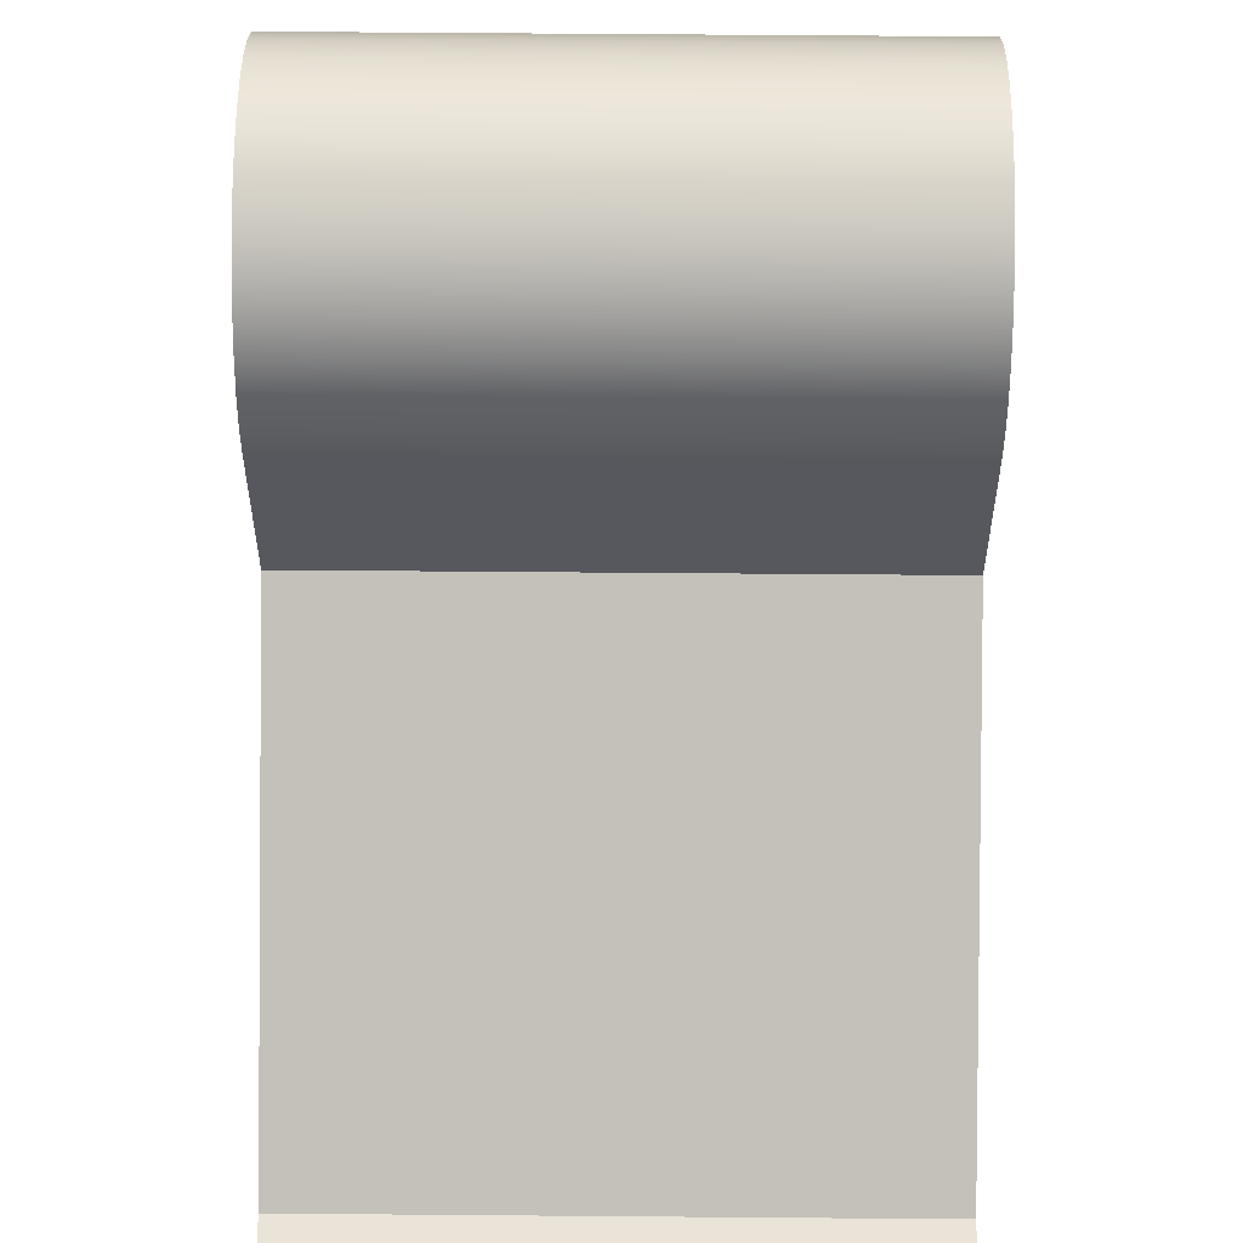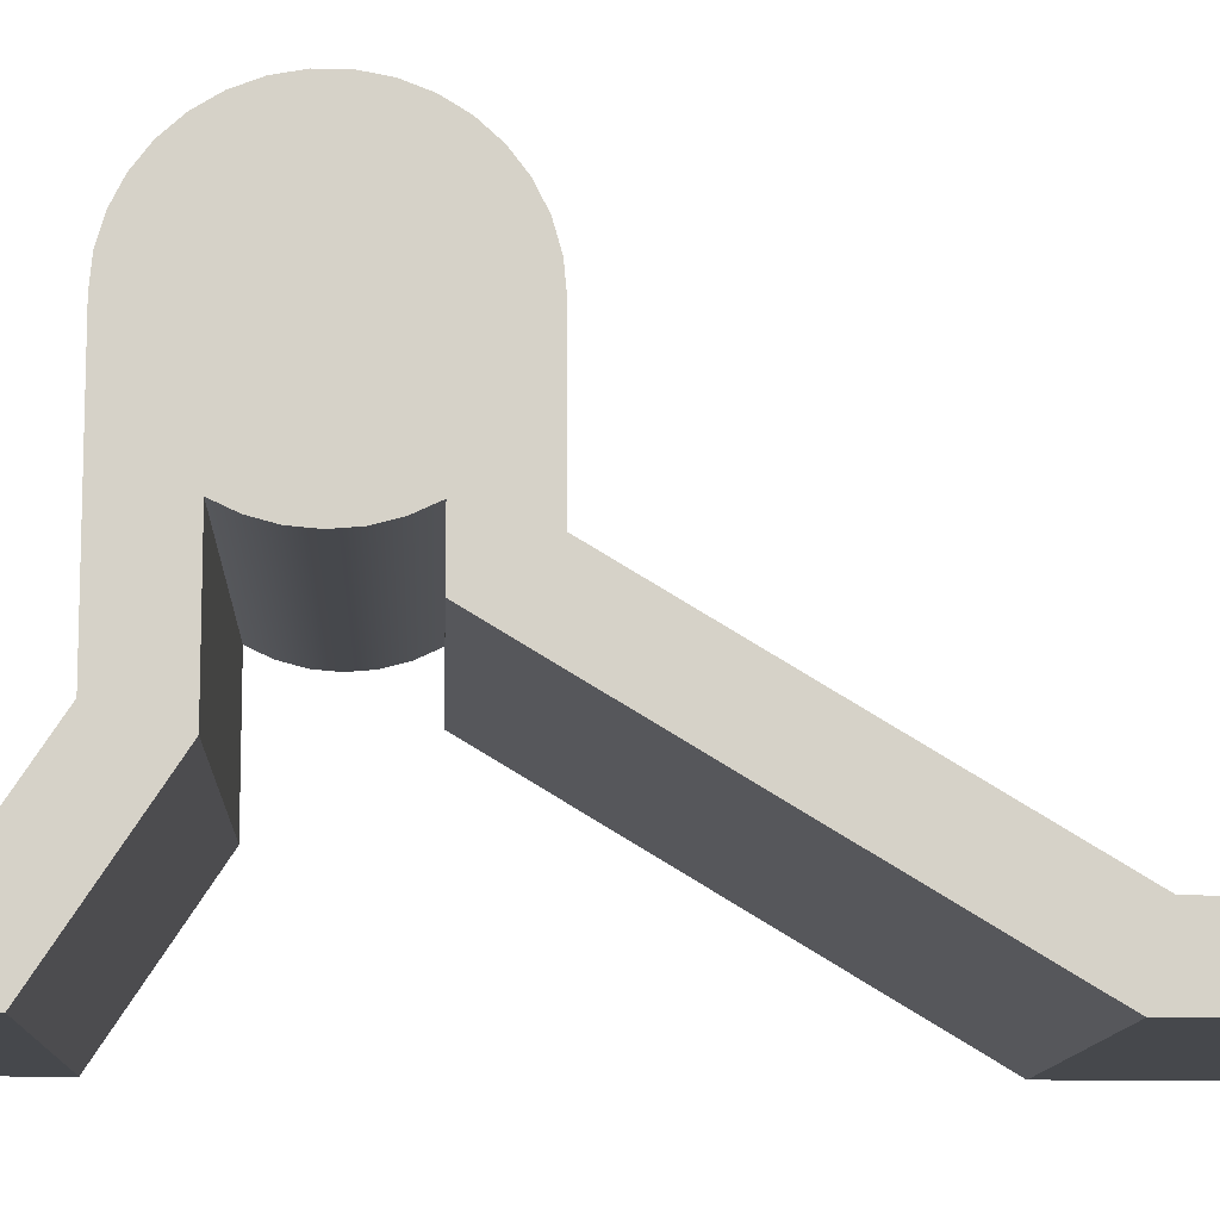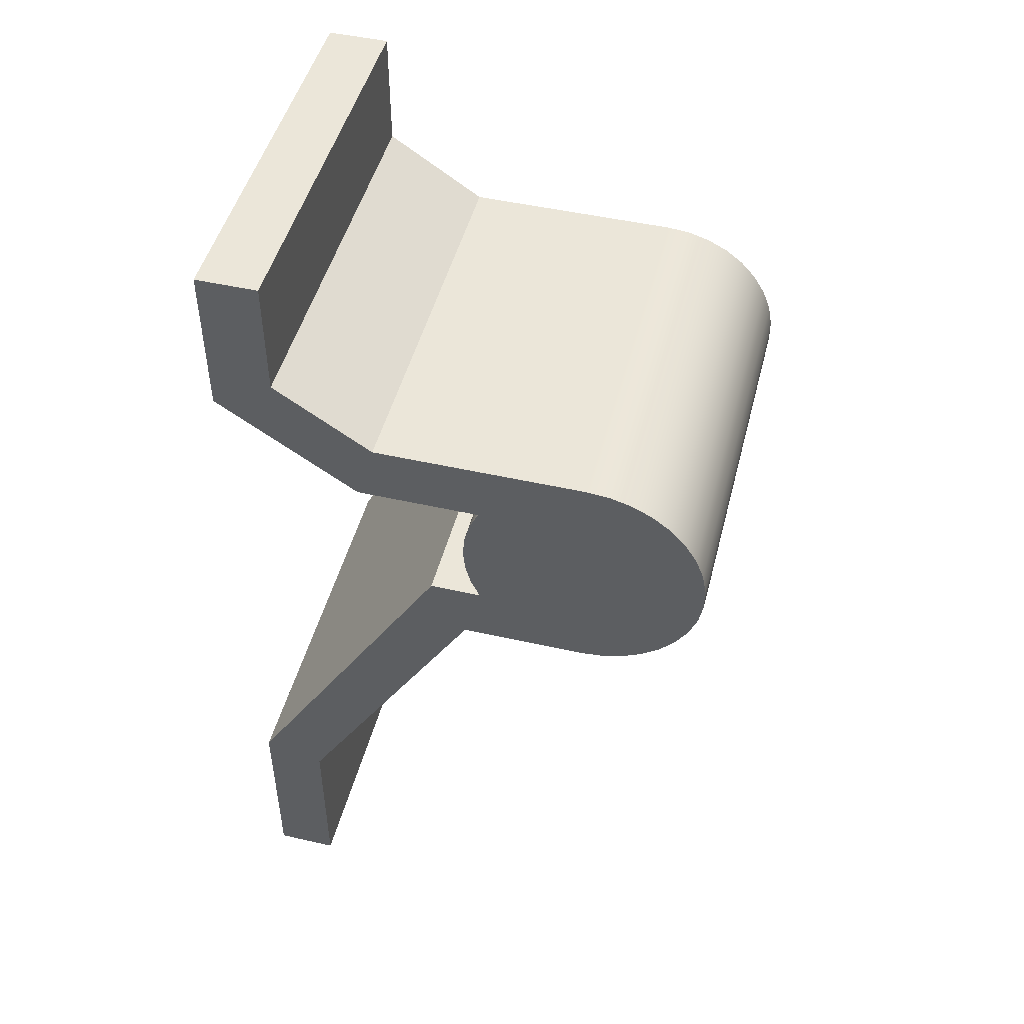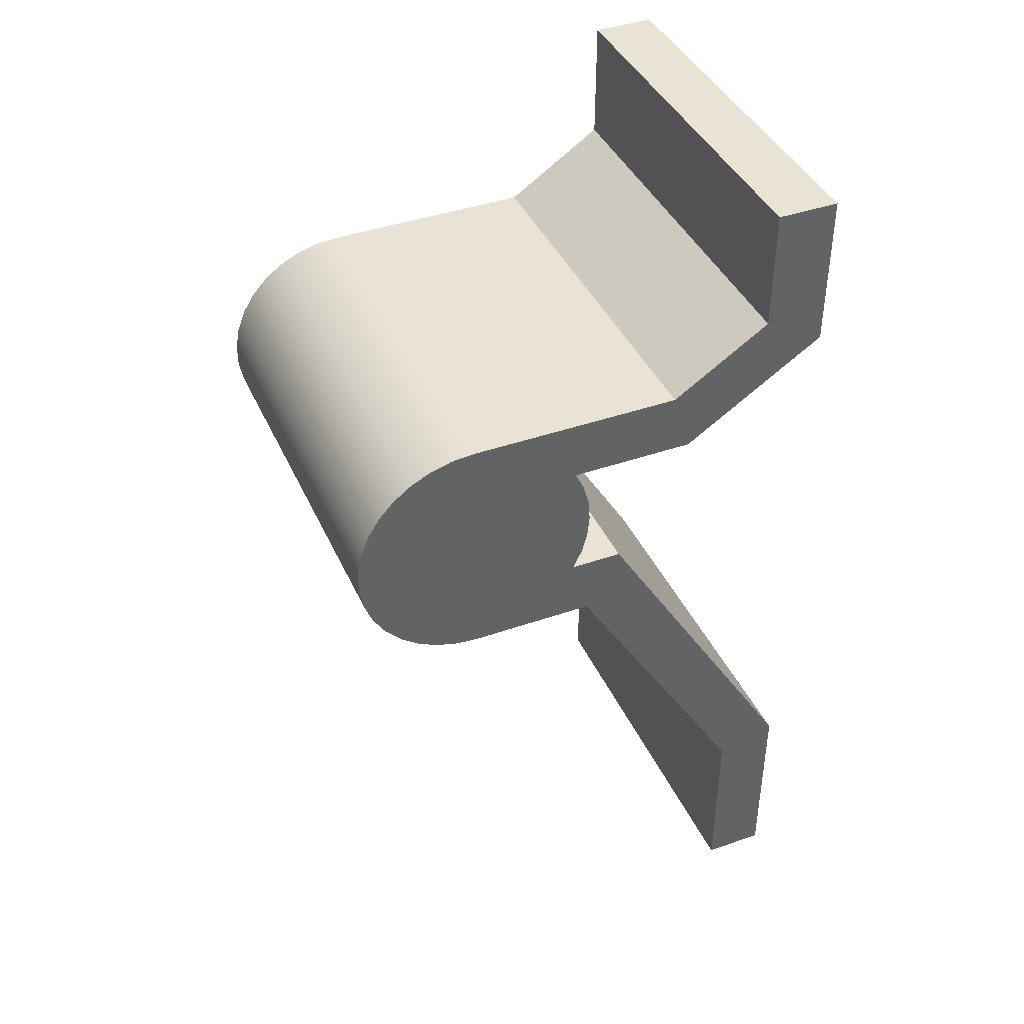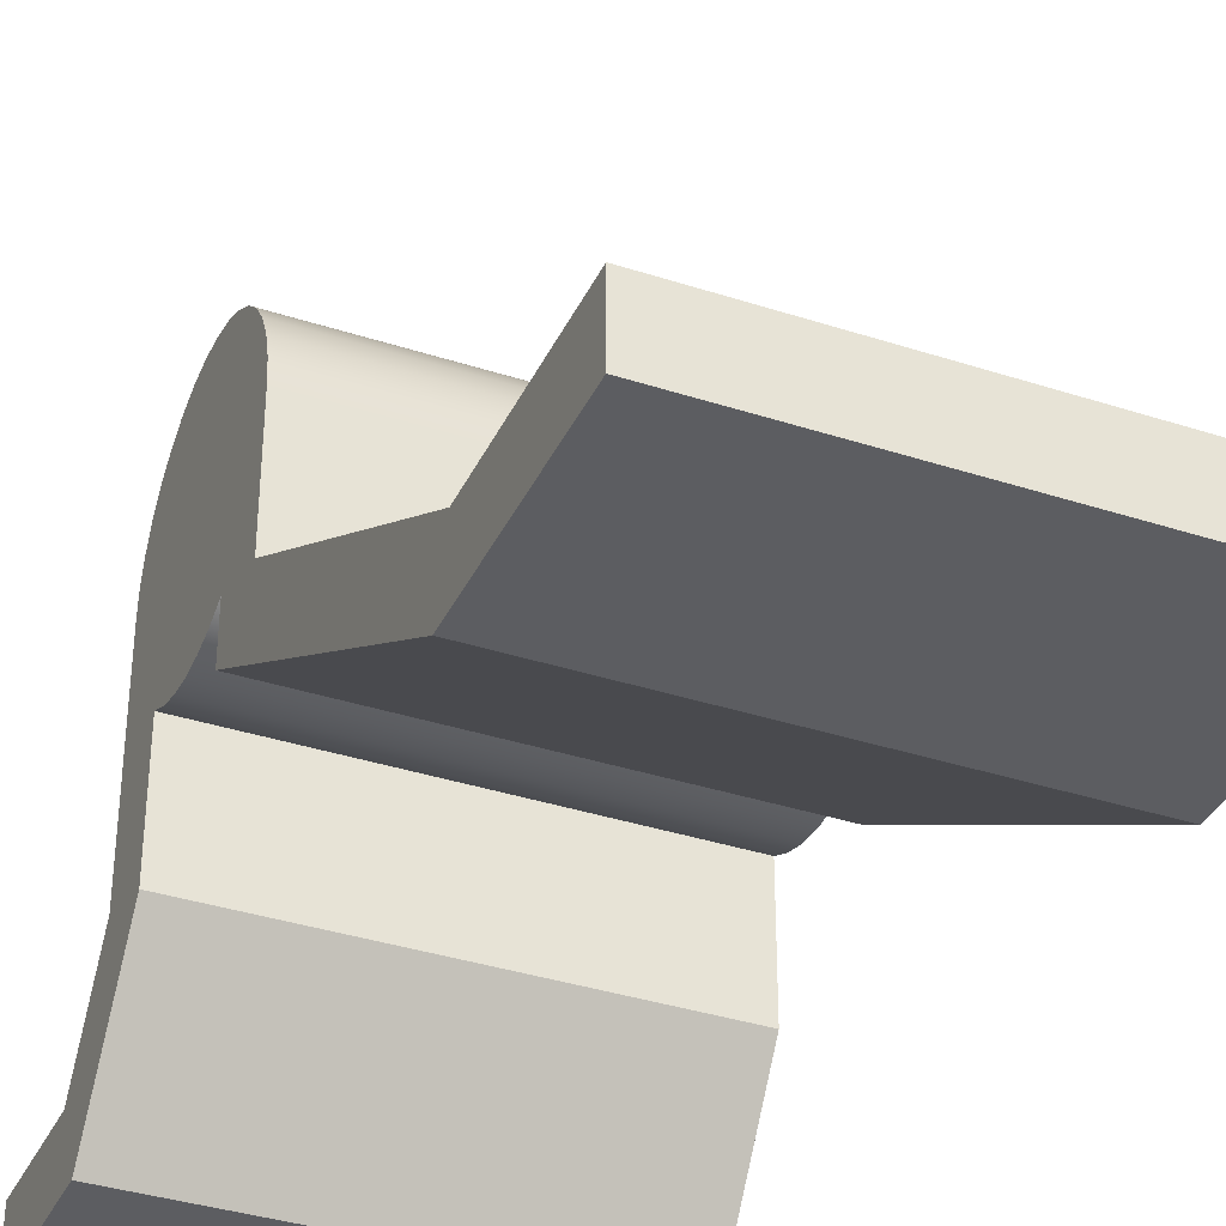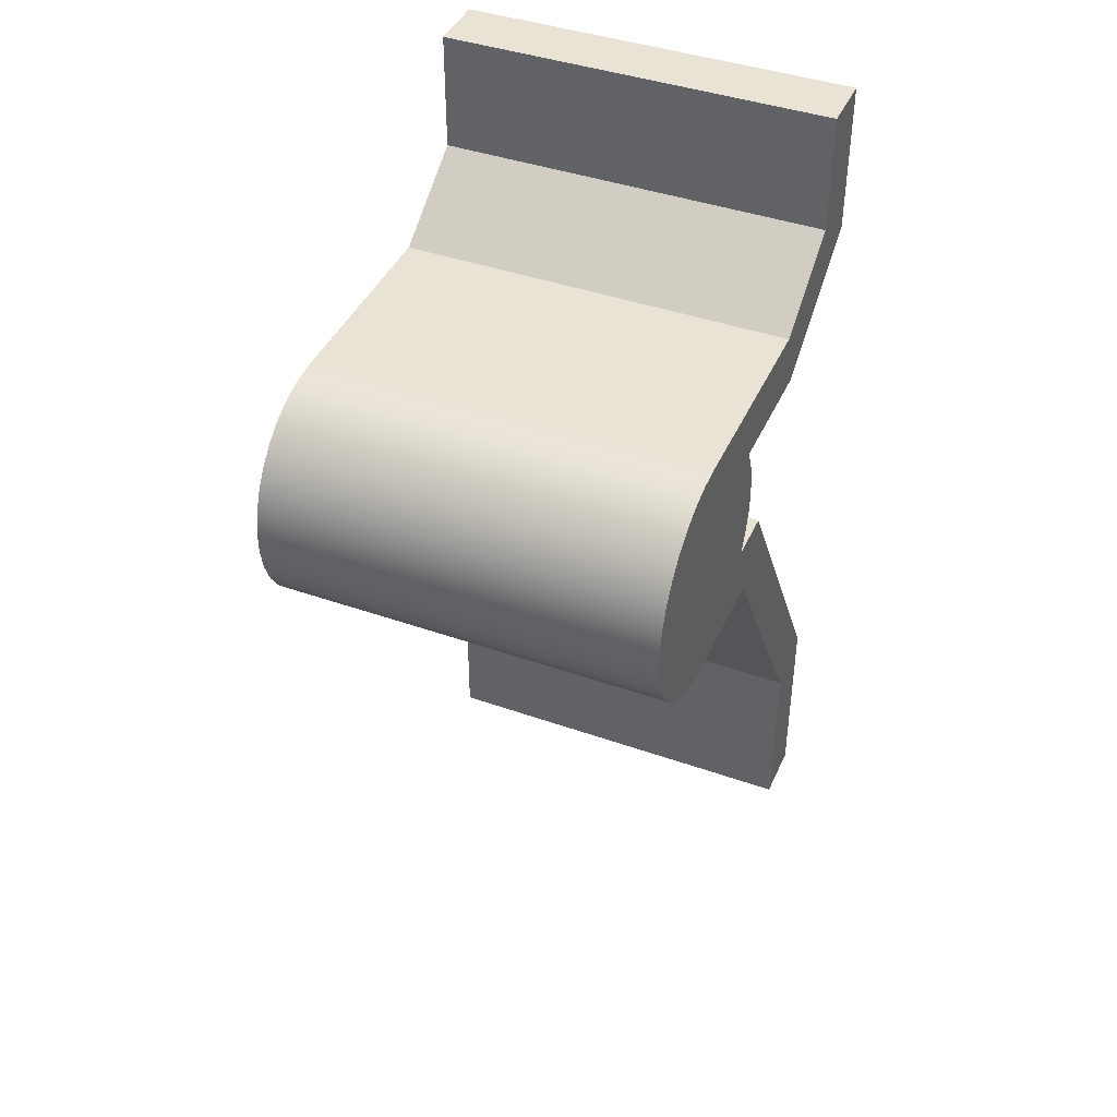
<metadata>
{"format":"obj","ext":"obj","renderer":"f3d","projection":"perspective","resolution":1024,"background":"white","views":[{"elev":61.1,"azim":0.5,"up":"+Z"},{"elev":-11.4,"azim":-92.5,"up":"+Z"},{"elev":48.0,"azim":-75.7,"up":"+Y"},{"elev":41.3,"azim":67.0,"up":"+Y"},{"elev":-36.3,"azim":-23.1,"up":"+Z"},{"elev":42.1,"azim":22.9,"up":"+Y"}]}
</metadata>
<code>
v -6.5 2 8.536
v -6.5 1.368 8.241
v -6.5 0.6946 8.061
v -6.5 -6.432e-16 8
v -6.5 -0.6946 8.061
v -6.5 -1.368 8.241
v -6.5 -2 8.536
v -6.5 -2 6.868
v -6.5 -13.45 0
v -6.5 -20 0
v -6.5 -20 2
v -6.5 -14 2
v -6.5 -4 8
v -6.5 -4 12
v -6.5 -3.932 12.73
v -6.5 -3.73 13.44
v -6.5 -3.401 14.11
v -6.5 -2.956 14.69
v -6.5 -2.411 15.19
v -6.5 -1.783 15.58
v -6.5 -1.095 15.85
v -6.5 -0.3691 15.98
v -6.5 0.3691 15.98
v -6.5 1.095 15.85
v -6.5 1.783 15.58
v -6.5 2.411 15.19
v -6.5 2.956 14.69
v -6.5 3.401 14.11
v -6.5 3.73 13.44
v -6.5 3.932 12.73
v -6.5 4 12
v -6.5 4 5.141
v -6.5 6.076 2
v -6.5 10 2
v -6.5 10 0
v -6.5 5 0
v -6.5 2 4.54
v -6.5 -2 8.536
v 6.5 -2 8.536
v 6.5 -2 6.868
v -6.5 -2 6.868
v -6.5 -2 6.868
v 6.5 -2 6.868
v 6.5 -13.45 0
v -6.5 -13.45 0
v -6.5 -13.45 0
v 6.5 -13.45 0
v 6.5 -20 0
v -6.5 -20 0
v -6.5 -20 0
v 6.5 -20 0
v 6.5 -20 2
v -6.5 -20 2
v -6.5 -20 2
v 6.5 -20 2
v 6.5 -14 2
v -6.5 -14 2
v -6.5 -14 2
v 6.5 -14 2
v 6.5 -4 8
v -6.5 -4 8
v -6.5 -4 8
v 6.5 -4 8
v 6.5 -4 12
v -6.5 -4 12
v -6.5 -4 12
v 6.5 -4 12
v 6.5 -3.932 12.73
v 6.5 -3.73 13.44
v 6.5 -3.401 14.11
v 6.5 -2.956 14.69
v 6.5 -2.411 15.19
v 6.5 -1.783 15.58
v 6.5 -1.095 15.85
v 6.5 -0.3691 15.98
v 6.5 0.3691 15.98
v 6.5 1.095 15.85
v 6.5 1.783 15.58
v 6.5 2.411 15.19
v 6.5 2.956 14.69
v 6.5 3.401 14.11
v 6.5 3.73 13.44
v 6.5 3.932 12.73
v 6.5 4 12
v -6.5 4 12
v -6.5 3.932 12.73
v -6.5 3.73 13.44
v -6.5 3.401 14.11
v -6.5 2.956 14.69
v -6.5 2.411 15.19
v -6.5 1.783 15.58
v -6.5 1.095 15.85
v -6.5 0.3691 15.98
v -6.5 -0.3691 15.98
v -6.5 -1.095 15.85
v -6.5 -1.783 15.58
v -6.5 -2.411 15.19
v -6.5 -2.956 14.69
v -6.5 -3.401 14.11
v -6.5 -3.73 13.44
v -6.5 -3.932 12.73
v -6.5 4 12
v 6.5 4 12
v 6.5 4 5.141
v -6.5 4 5.141
v -6.5 4 5.141
v 6.5 4 5.141
v 6.5 6.076 2
v -6.5 6.076 2
v -6.5 6.076 2
v 6.5 6.076 2
v 6.5 10 2
v -6.5 10 2
v -6.5 10 2
v 6.5 10 2
v 6.5 10 0
v -6.5 10 0
v -6.5 10 0
v 6.5 10 0
v 6.5 5 0
v -6.5 5 0
v -6.5 5 0
v 6.5 5 0
v 6.5 2 4.54
v -6.5 2 4.54
v -6.5 2 4.54
v 6.5 2 4.54
v 6.5 2 8.536
v -6.5 2 8.536
v -6.5 2 8.536
v 6.5 2 8.536
v 6.5 1.368 8.241
v 6.5 0.6946 8.061
v 6.5 -6.432e-16 8
v 6.5 -0.6946 8.061
v 6.5 -1.368 8.241
v 6.5 -2 8.536
v -6.5 -2 8.536
v -6.5 -1.368 8.241
v -6.5 -0.6946 8.061
v -6.5 -6.432e-16 8
v -6.5 0.6946 8.061
v -6.5 1.368 8.241
v 6.5 -2 8.536
v 6.5 -1.368 8.241
v 6.5 -0.6946 8.061
v 6.5 -6.432e-16 8
v 6.5 0.6946 8.061
v 6.5 1.368 8.241
v 6.5 2 8.536
v 6.5 2 4.54
v 6.5 5 0
v 6.5 10 0
v 6.5 10 2
v 6.5 6.076 2
v 6.5 4 5.141
v 6.5 4 12
v 6.5 3.932 12.73
v 6.5 3.73 13.44
v 6.5 3.401 14.11
v 6.5 2.956 14.69
v 6.5 2.411 15.19
v 6.5 1.783 15.58
v 6.5 1.095 15.85
v 6.5 0.3691 15.98
v 6.5 -0.3691 15.98
v 6.5 -1.095 15.85
v 6.5 -1.783 15.58
v 6.5 -2.411 15.19
v 6.5 -2.956 14.69
v 6.5 -3.401 14.11
v 6.5 -3.73 13.44
v 6.5 -3.932 12.73
v 6.5 -4 12
v 6.5 -4 8
v 6.5 -14 2
v 6.5 -20 2
v 6.5 -20 0
v 6.5 -13.45 0
v 6.5 -2 6.868
g fb402f2c-e2c7-11ea-b9cc-54bf646e7e1f
f 2 6 1
f 1 6 7
f 1 7 31
f 31 7 14
f 31 14 30
f 30 14 15
f 30 15 29
f 29 15 16
f 29 16 28
f 28 16 17
f 28 17 27
f 27 17 18
f 27 18 26
f 26 18 19
f 26 19 25
f 25 19 20
f 25 20 24
f 24 20 21
f 24 21 23
f 23 21 22
f 6 2 5
f 5 2 3
f 5 3 4
f 14 7 13
f 13 7 8
f 13 8 12
f 12 8 9
f 12 9 10
f 10 11 12
f 31 32 1
f 1 32 37
f 37 32 33
f 37 33 36
f 36 33 35
f 35 33 34
g fb40a44a-e2c7-11ea-8400-54bf646e7e1f
f 39 40 38
f 38 40 41
g fb40cb64-e2c7-11ea-b4f3-54bf646e7e1f
f 43 44 42
f 42 44 45
g fb411988-e2c7-11ea-bb28-54bf646e7e1f
f 47 48 46
f 46 48 49
g fb418eae-e2c7-11ea-8e50-54bf646e7e1f
f 51 52 50
f 50 52 53
g fb41dcd0-e2c7-11ea-a546-54bf646e7e1f
f 55 56 54
f 54 56 57
g fb422afe-e2c7-11ea-adcb-54bf646e7e1f
f 59 60 58
f 58 60 61
g fb42a024-e2c7-11ea-9fe8-54bf646e7e1f
f 63 64 62
f 62 64 65
g fb42ee48-e2c7-11ea-b790-54bf646e7e1f
f 66 67 101
f 101 67 68
f 101 68 100
f 100 68 69
f 100 69 99
f 99 69 70
f 99 70 98
f 98 70 71
f 98 71 97
f 97 71 72
f 97 72 96
f 96 72 73
f 96 73 95
f 95 73 74
f 95 74 94
f 94 74 75
f 94 75 93
f 93 75 76
f 93 76 92
f 92 76 77
f 92 77 91
f 91 77 78
f 91 78 90
f 90 78 79
f 90 79 89
f 89 79 80
f 89 80 88
f 88 80 81
f 88 81 87
f 87 81 82
f 87 82 86
f 86 82 83
f 86 83 85
f 85 83 84
g fb436380-e2c7-11ea-8180-54bf646e7e1f
f 103 104 102
f 102 104 105
g fb43d8ac-e2c7-11ea-b67d-54bf646e7e1f
f 107 108 106
f 106 108 109
g fb444de4-e2c7-11ea-b1d9-54bf646e7e1f
f 111 112 110
f 110 112 113
g fb44c318-e2c7-11ea-a8c3-54bf646e7e1f
f 115 116 114
f 114 116 117
g fb453852-e2c7-11ea-8bf0-54bf646e7e1f
f 119 120 118
f 118 120 121
g fb45ad78-e2c7-11ea-80f5-54bf646e7e1f
f 123 124 122
f 122 124 125
g fb4649b8-e2c7-11ea-8487-54bf646e7e1f
f 127 128 126
f 126 128 129
g fb46bef4-e2c7-11ea-ac18-54bf646e7e1f
f 130 131 143
f 143 131 132
f 143 132 142
f 142 132 133
f 142 133 141
f 141 133 134
f 141 134 140
f 140 134 135
f 140 135 139
f 139 135 136
f 139 136 138
f 138 136 137
g fb475b28-e2c7-11ea-8f18-54bf646e7e1f
f 145 149 144
f 144 149 150
f 144 150 174
f 174 150 157
f 174 157 173
f 173 157 158
f 173 158 172
f 172 158 159
f 172 159 171
f 171 159 160
f 171 160 170
f 170 160 161
f 170 161 169
f 169 161 162
f 169 162 168
f 168 162 163
f 168 163 167
f 167 163 164
f 167 164 166
f 166 164 165
f 149 145 148
f 148 145 146
f 148 146 147
f 157 150 156
f 156 150 151
f 156 151 155
f 155 151 152
f 155 152 153
f 153 154 155
f 174 175 144
f 144 175 180
f 180 175 176
f 180 176 179
f 179 176 178
f 178 176 177

</code>
